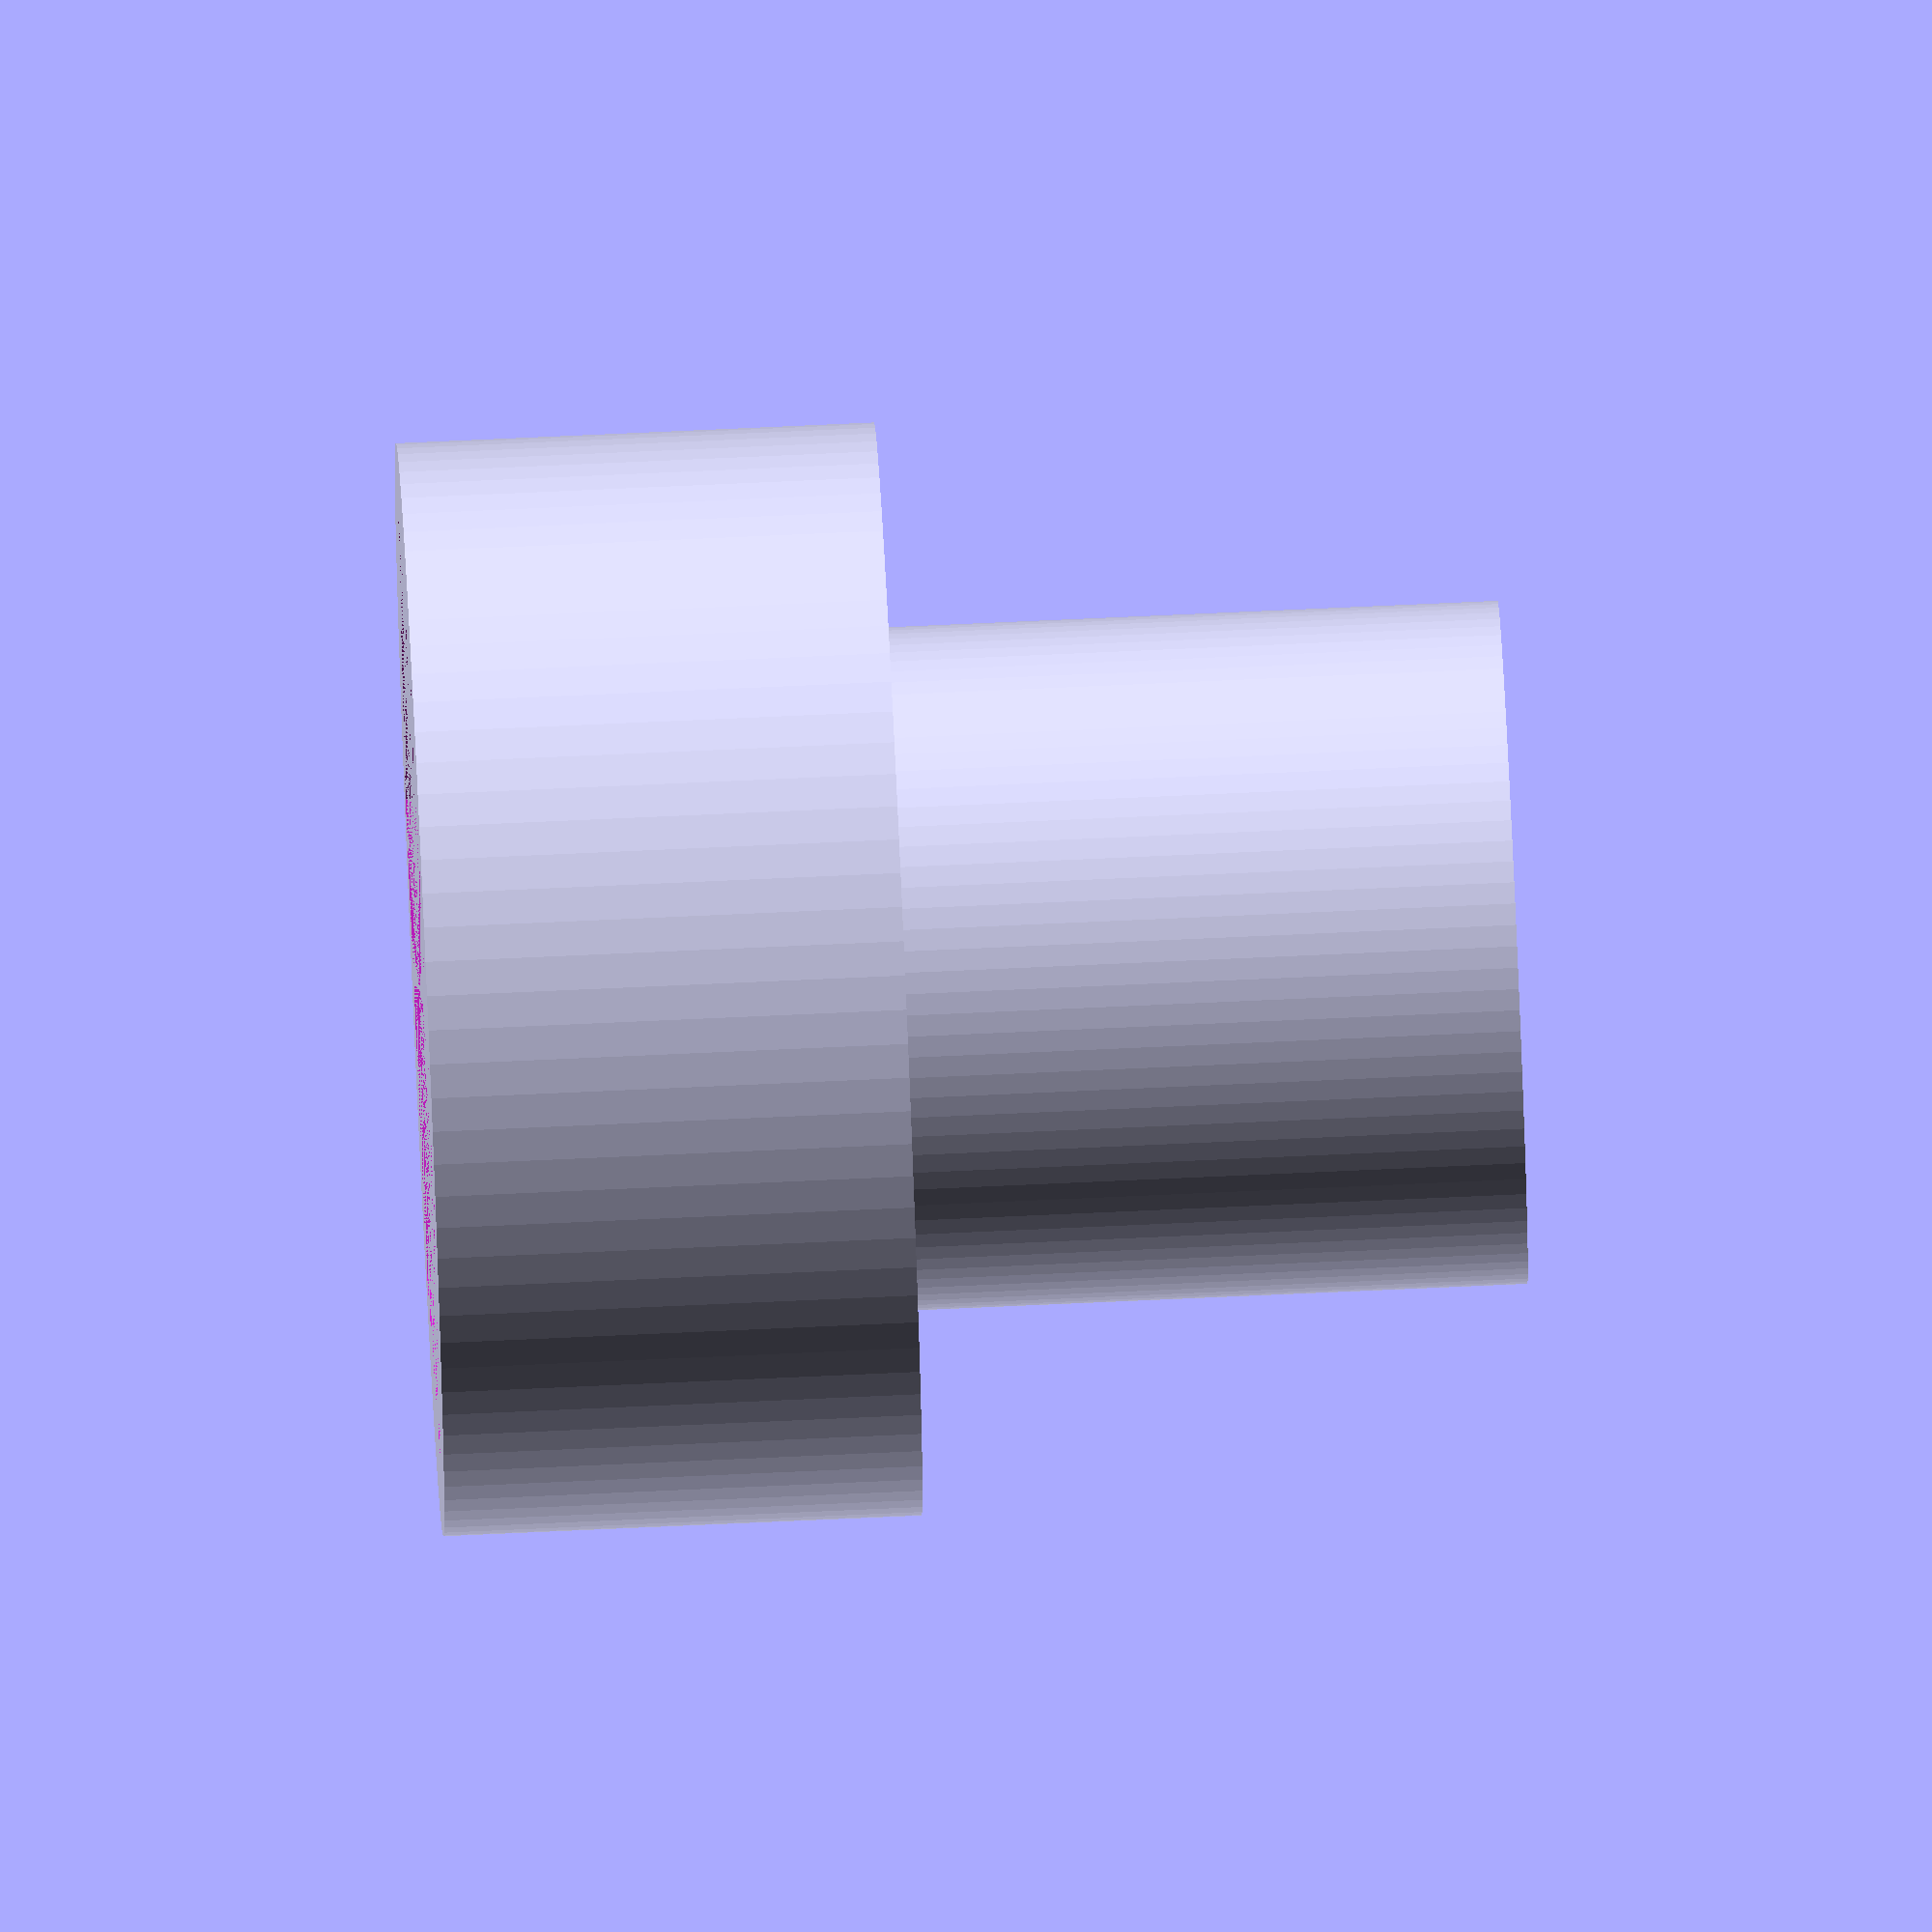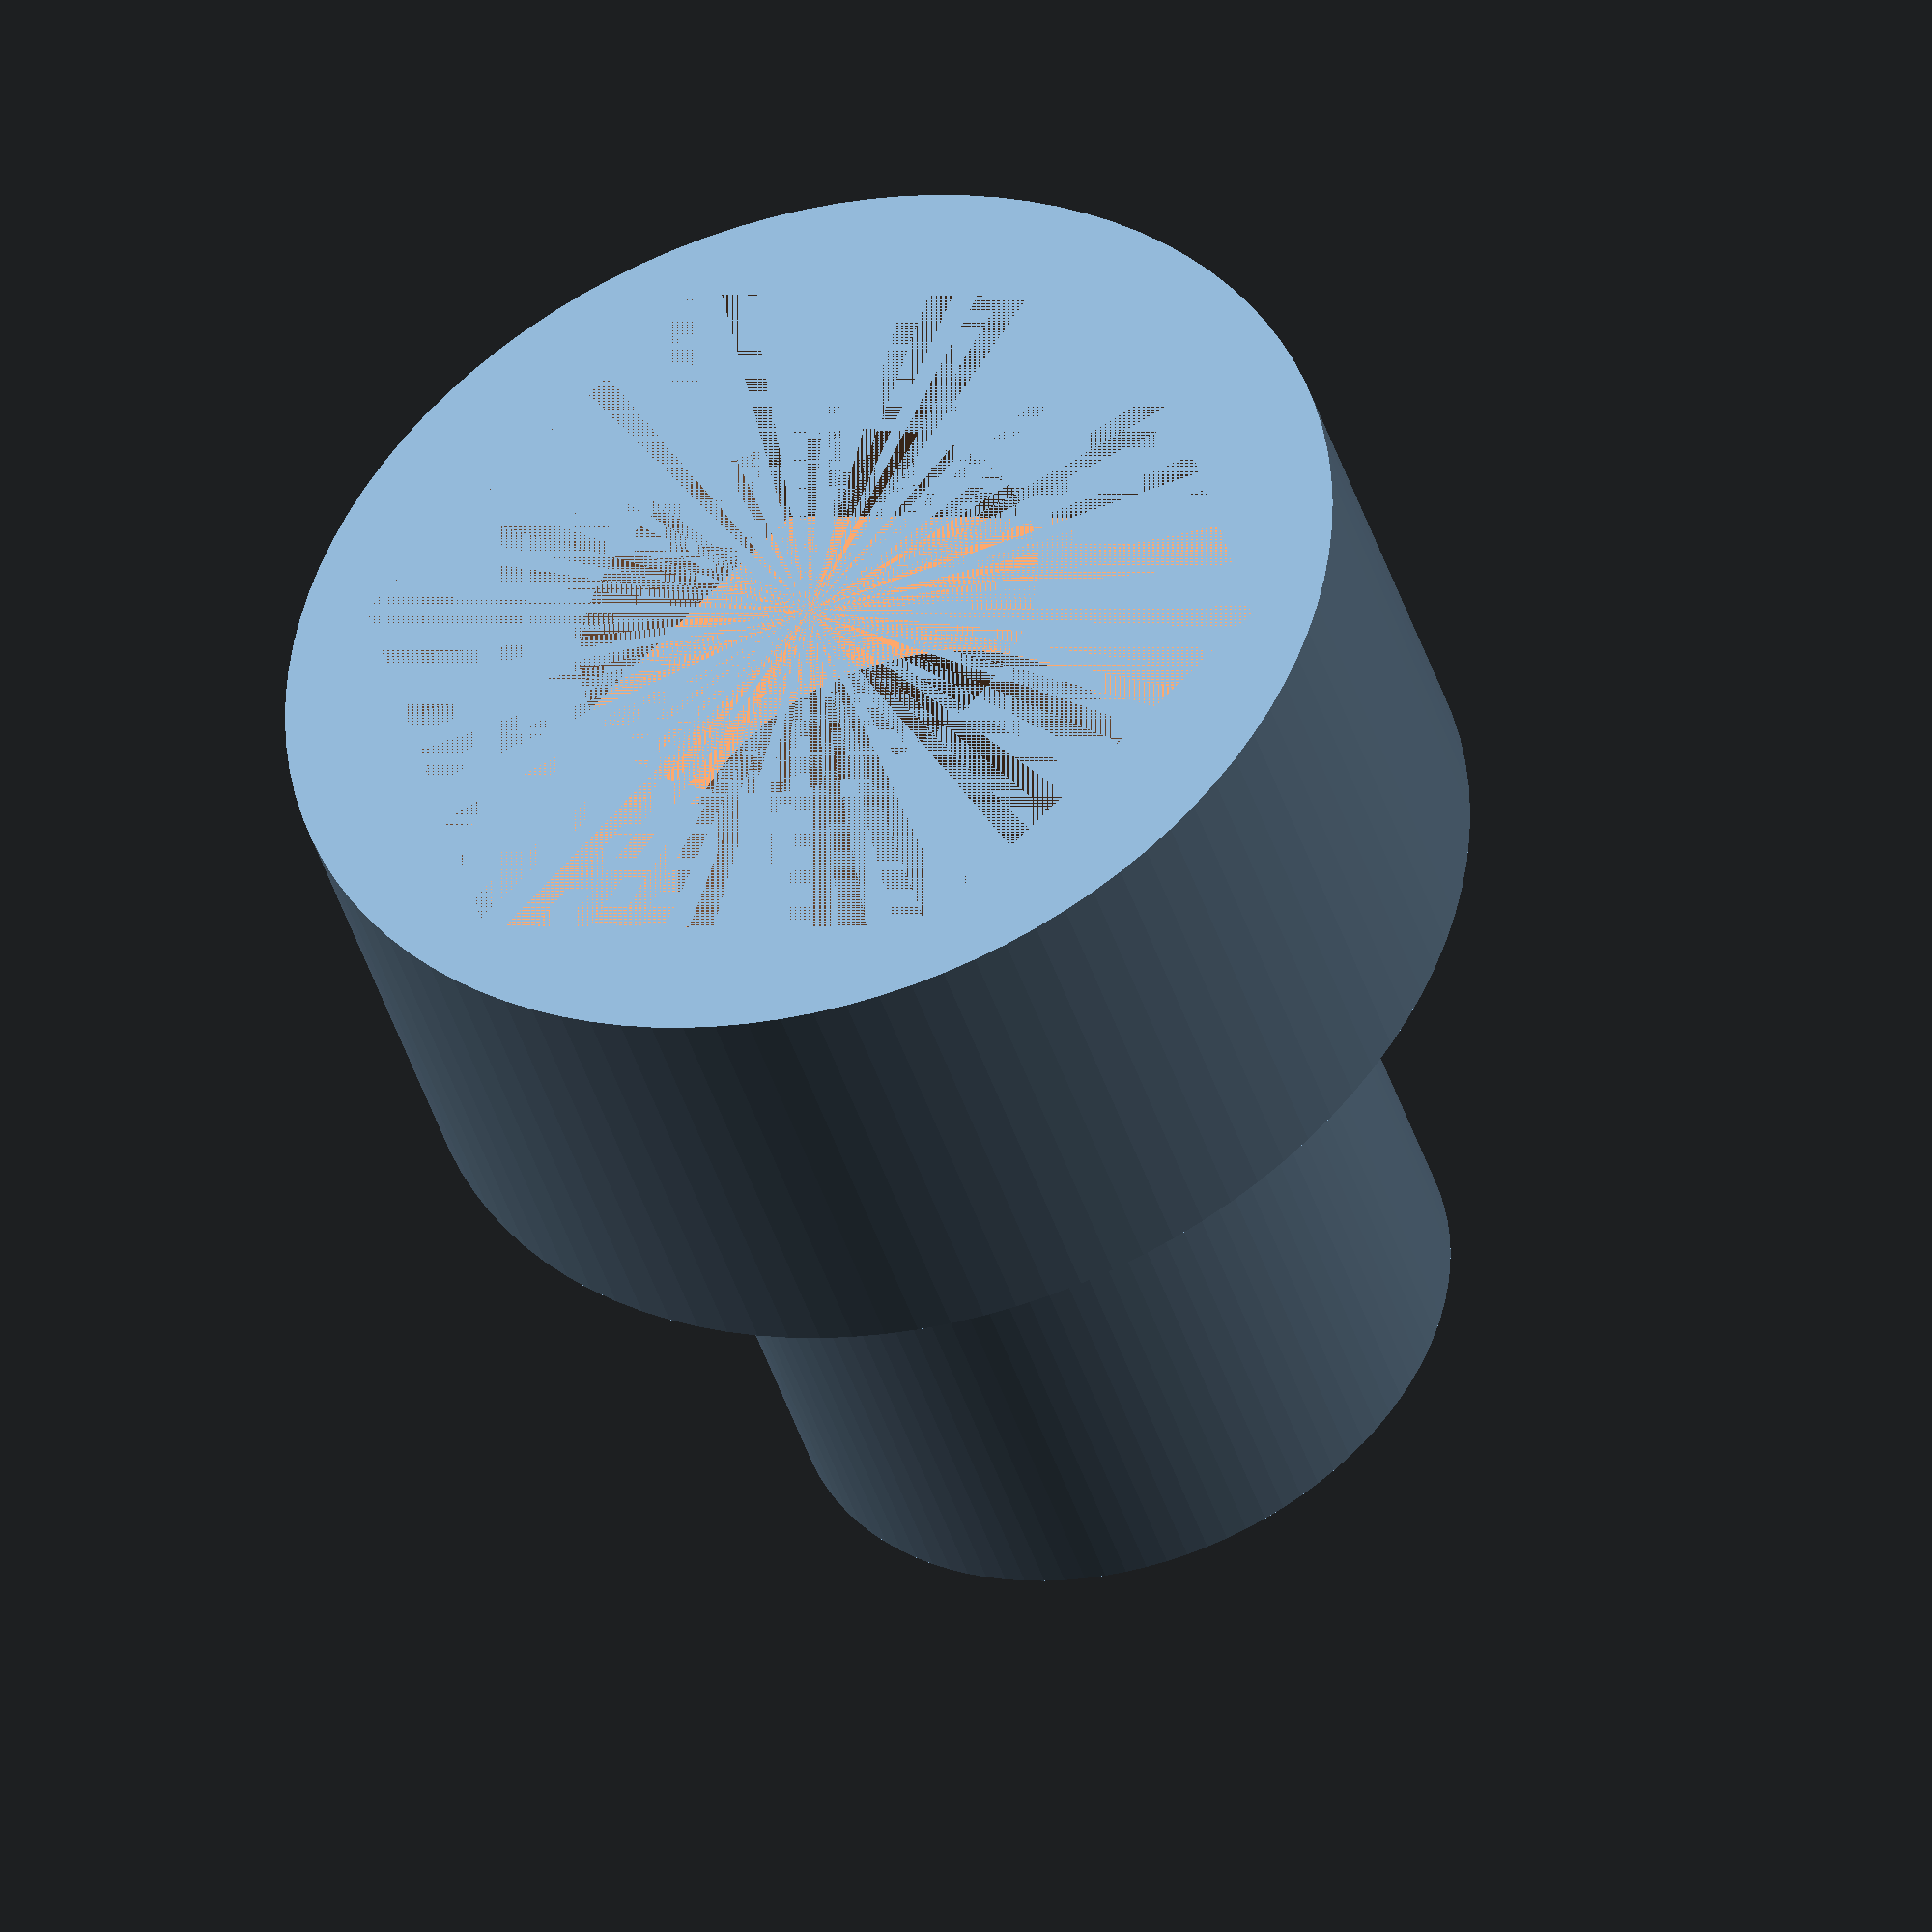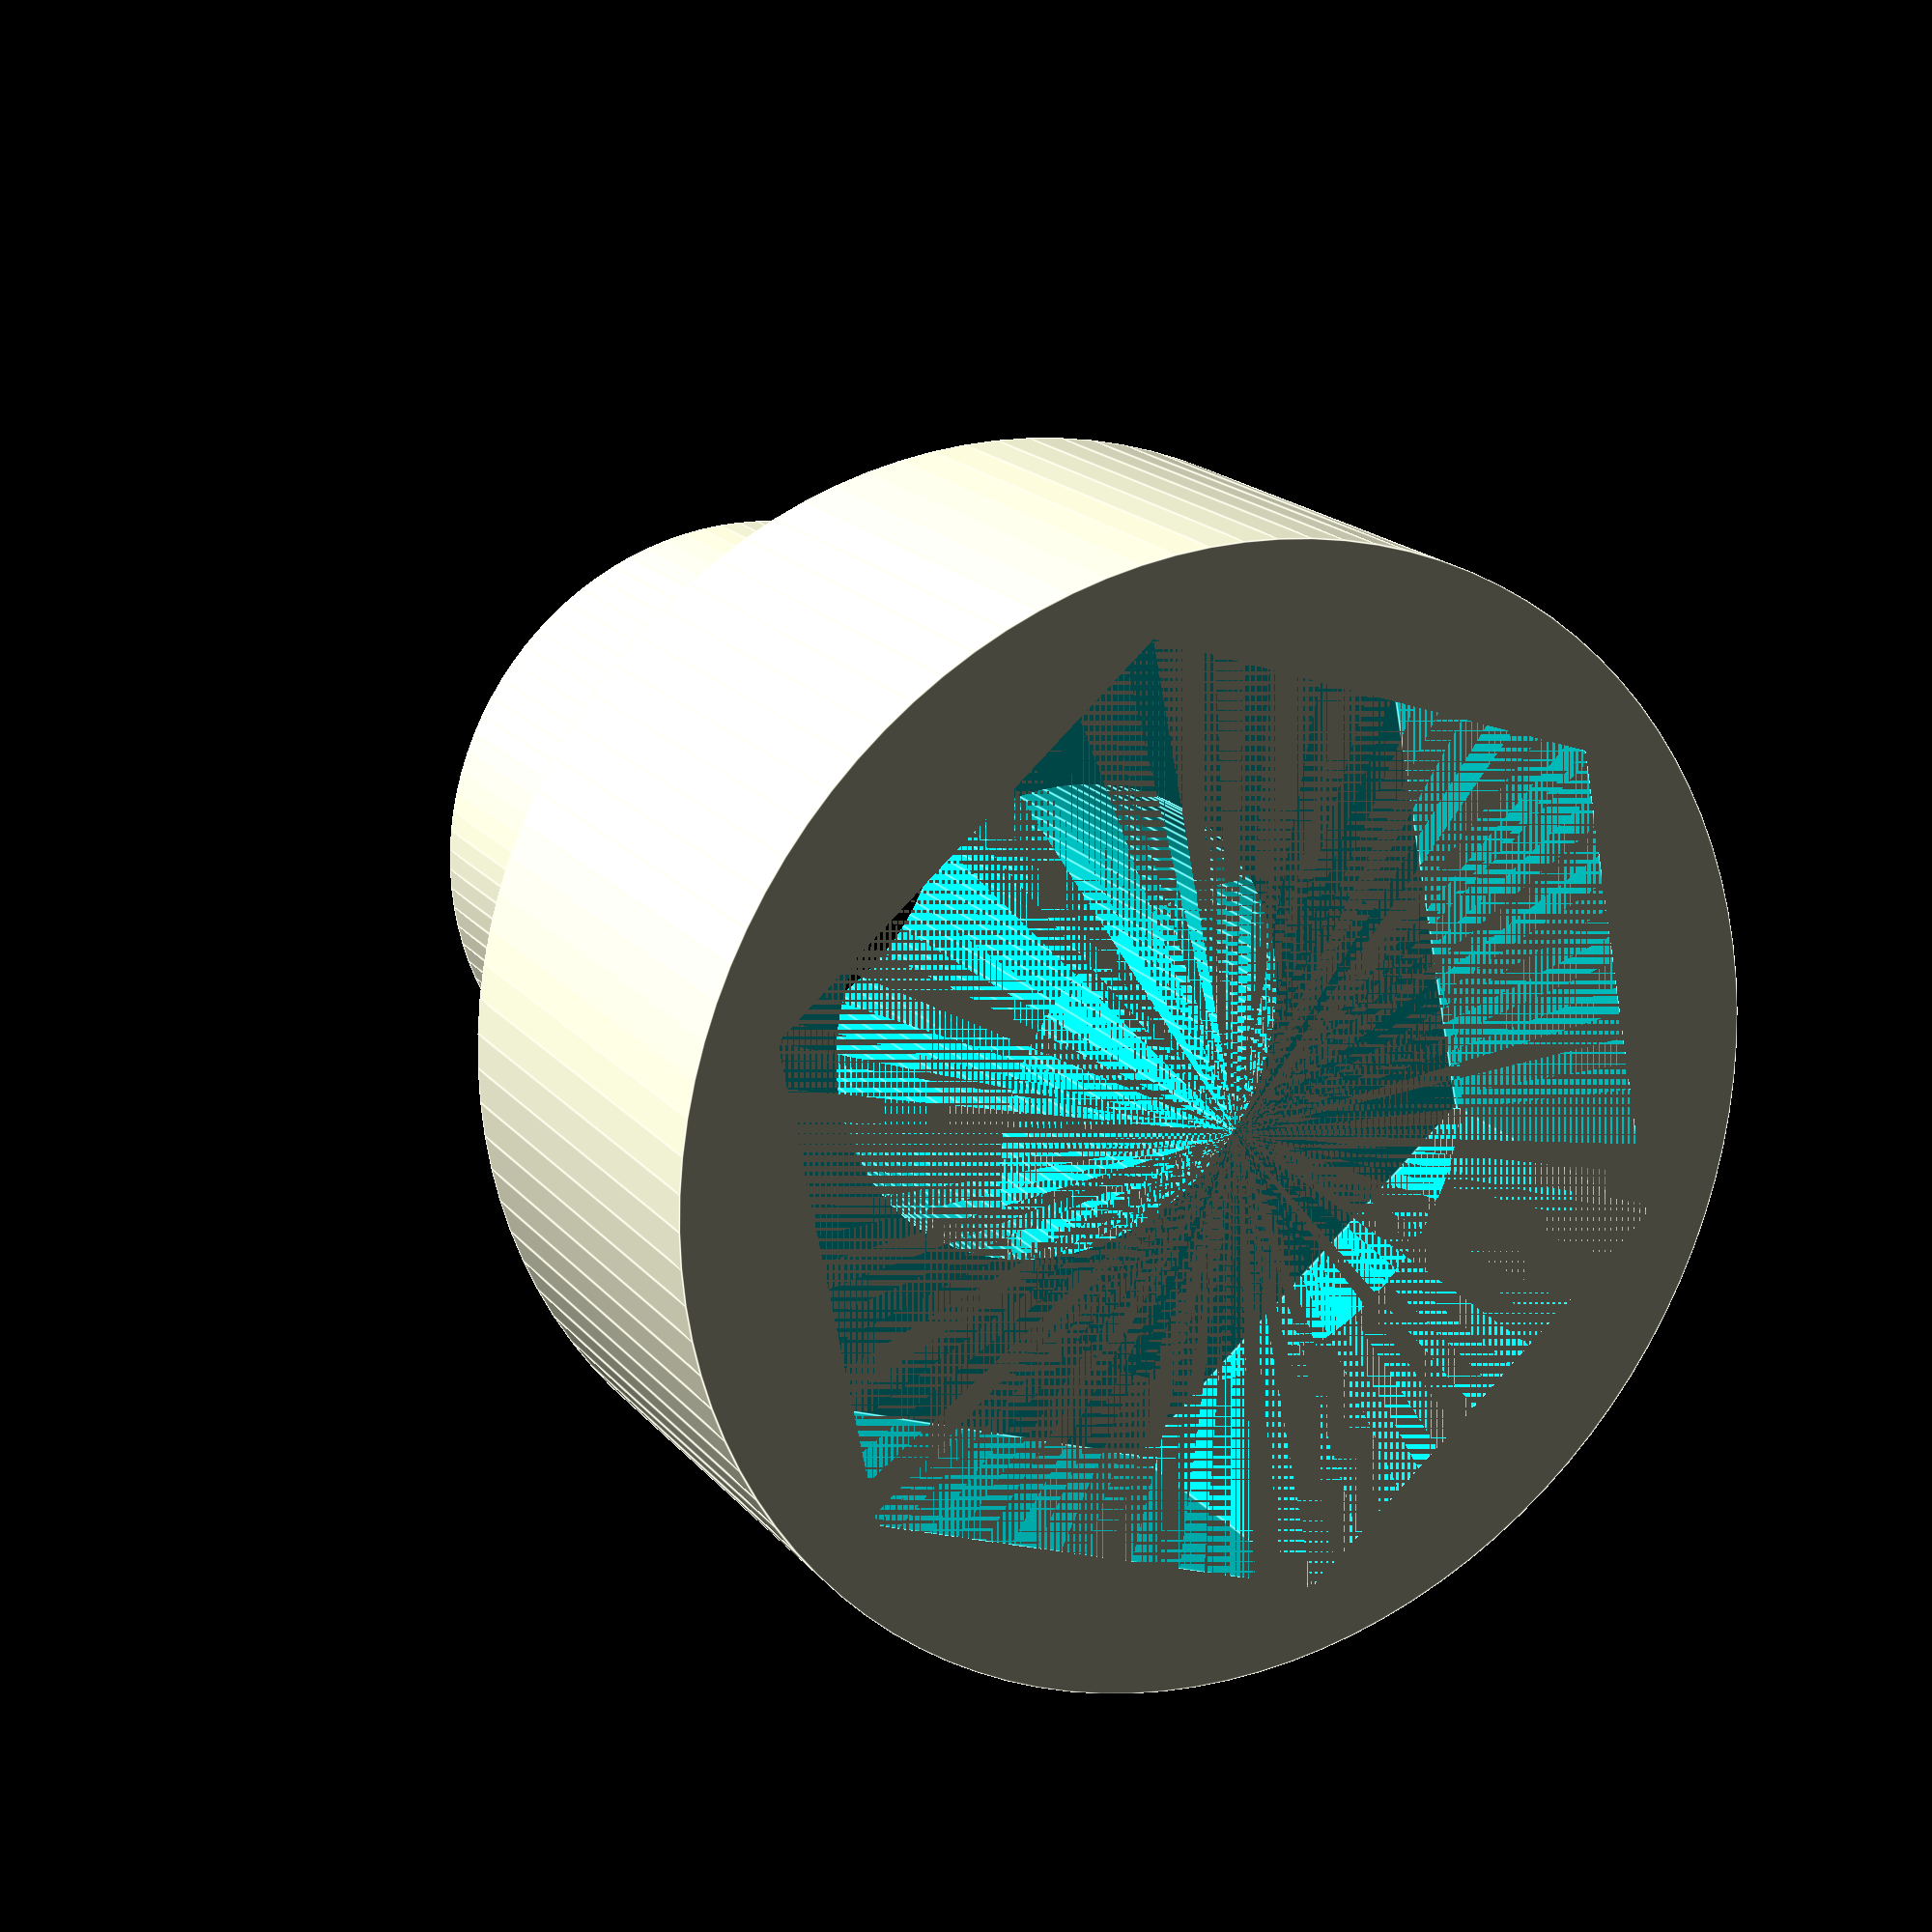
<openscad>
$fn=100;

difference() {
    union() {

        cylinder(h = 3.5, r = 4);
        translate([0, 0, 3.5]) cylinder(h = 4.5, r = 2.5);
    }
    cylinder(h = 2.5, r =3.5, $fn=6);
    cylinder(h = 9, r = 1.75);
}
</openscad>
<views>
elev=106.8 azim=349.7 roll=272.6 proj=o view=solid
elev=42.6 azim=104.9 roll=196.7 proj=o view=solid
elev=342.0 azim=281.0 roll=153.5 proj=p view=edges
</views>
